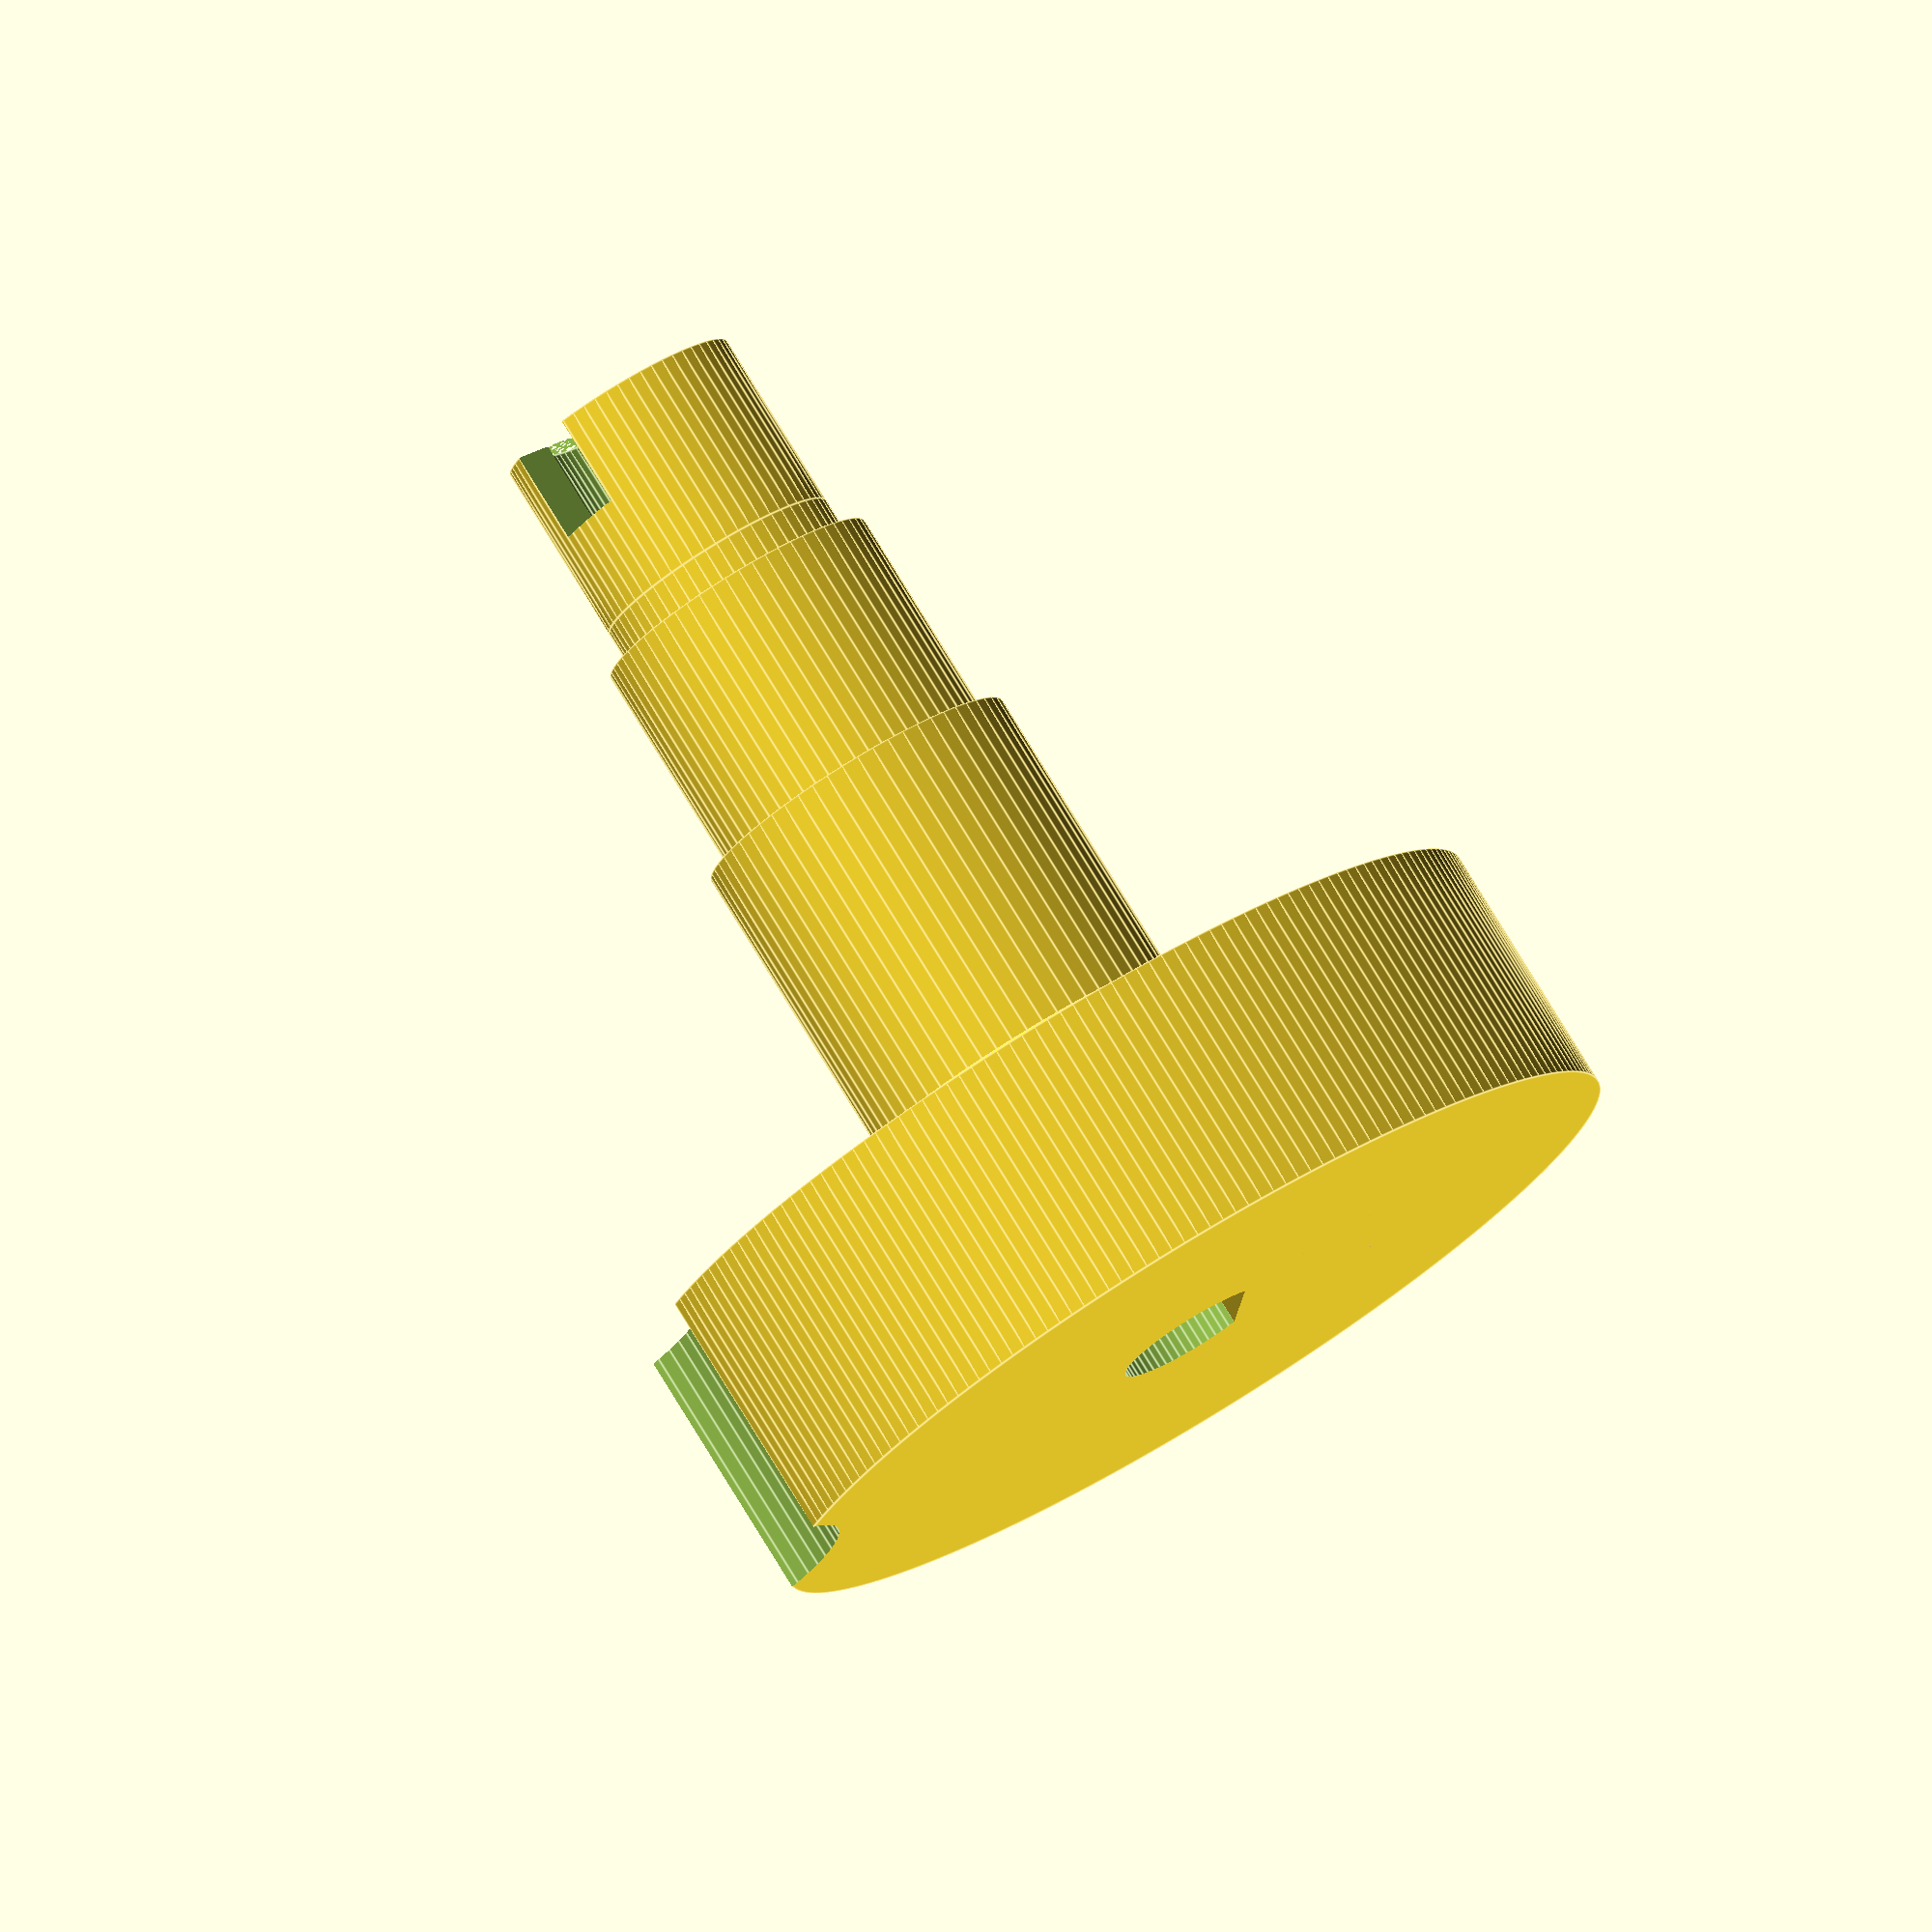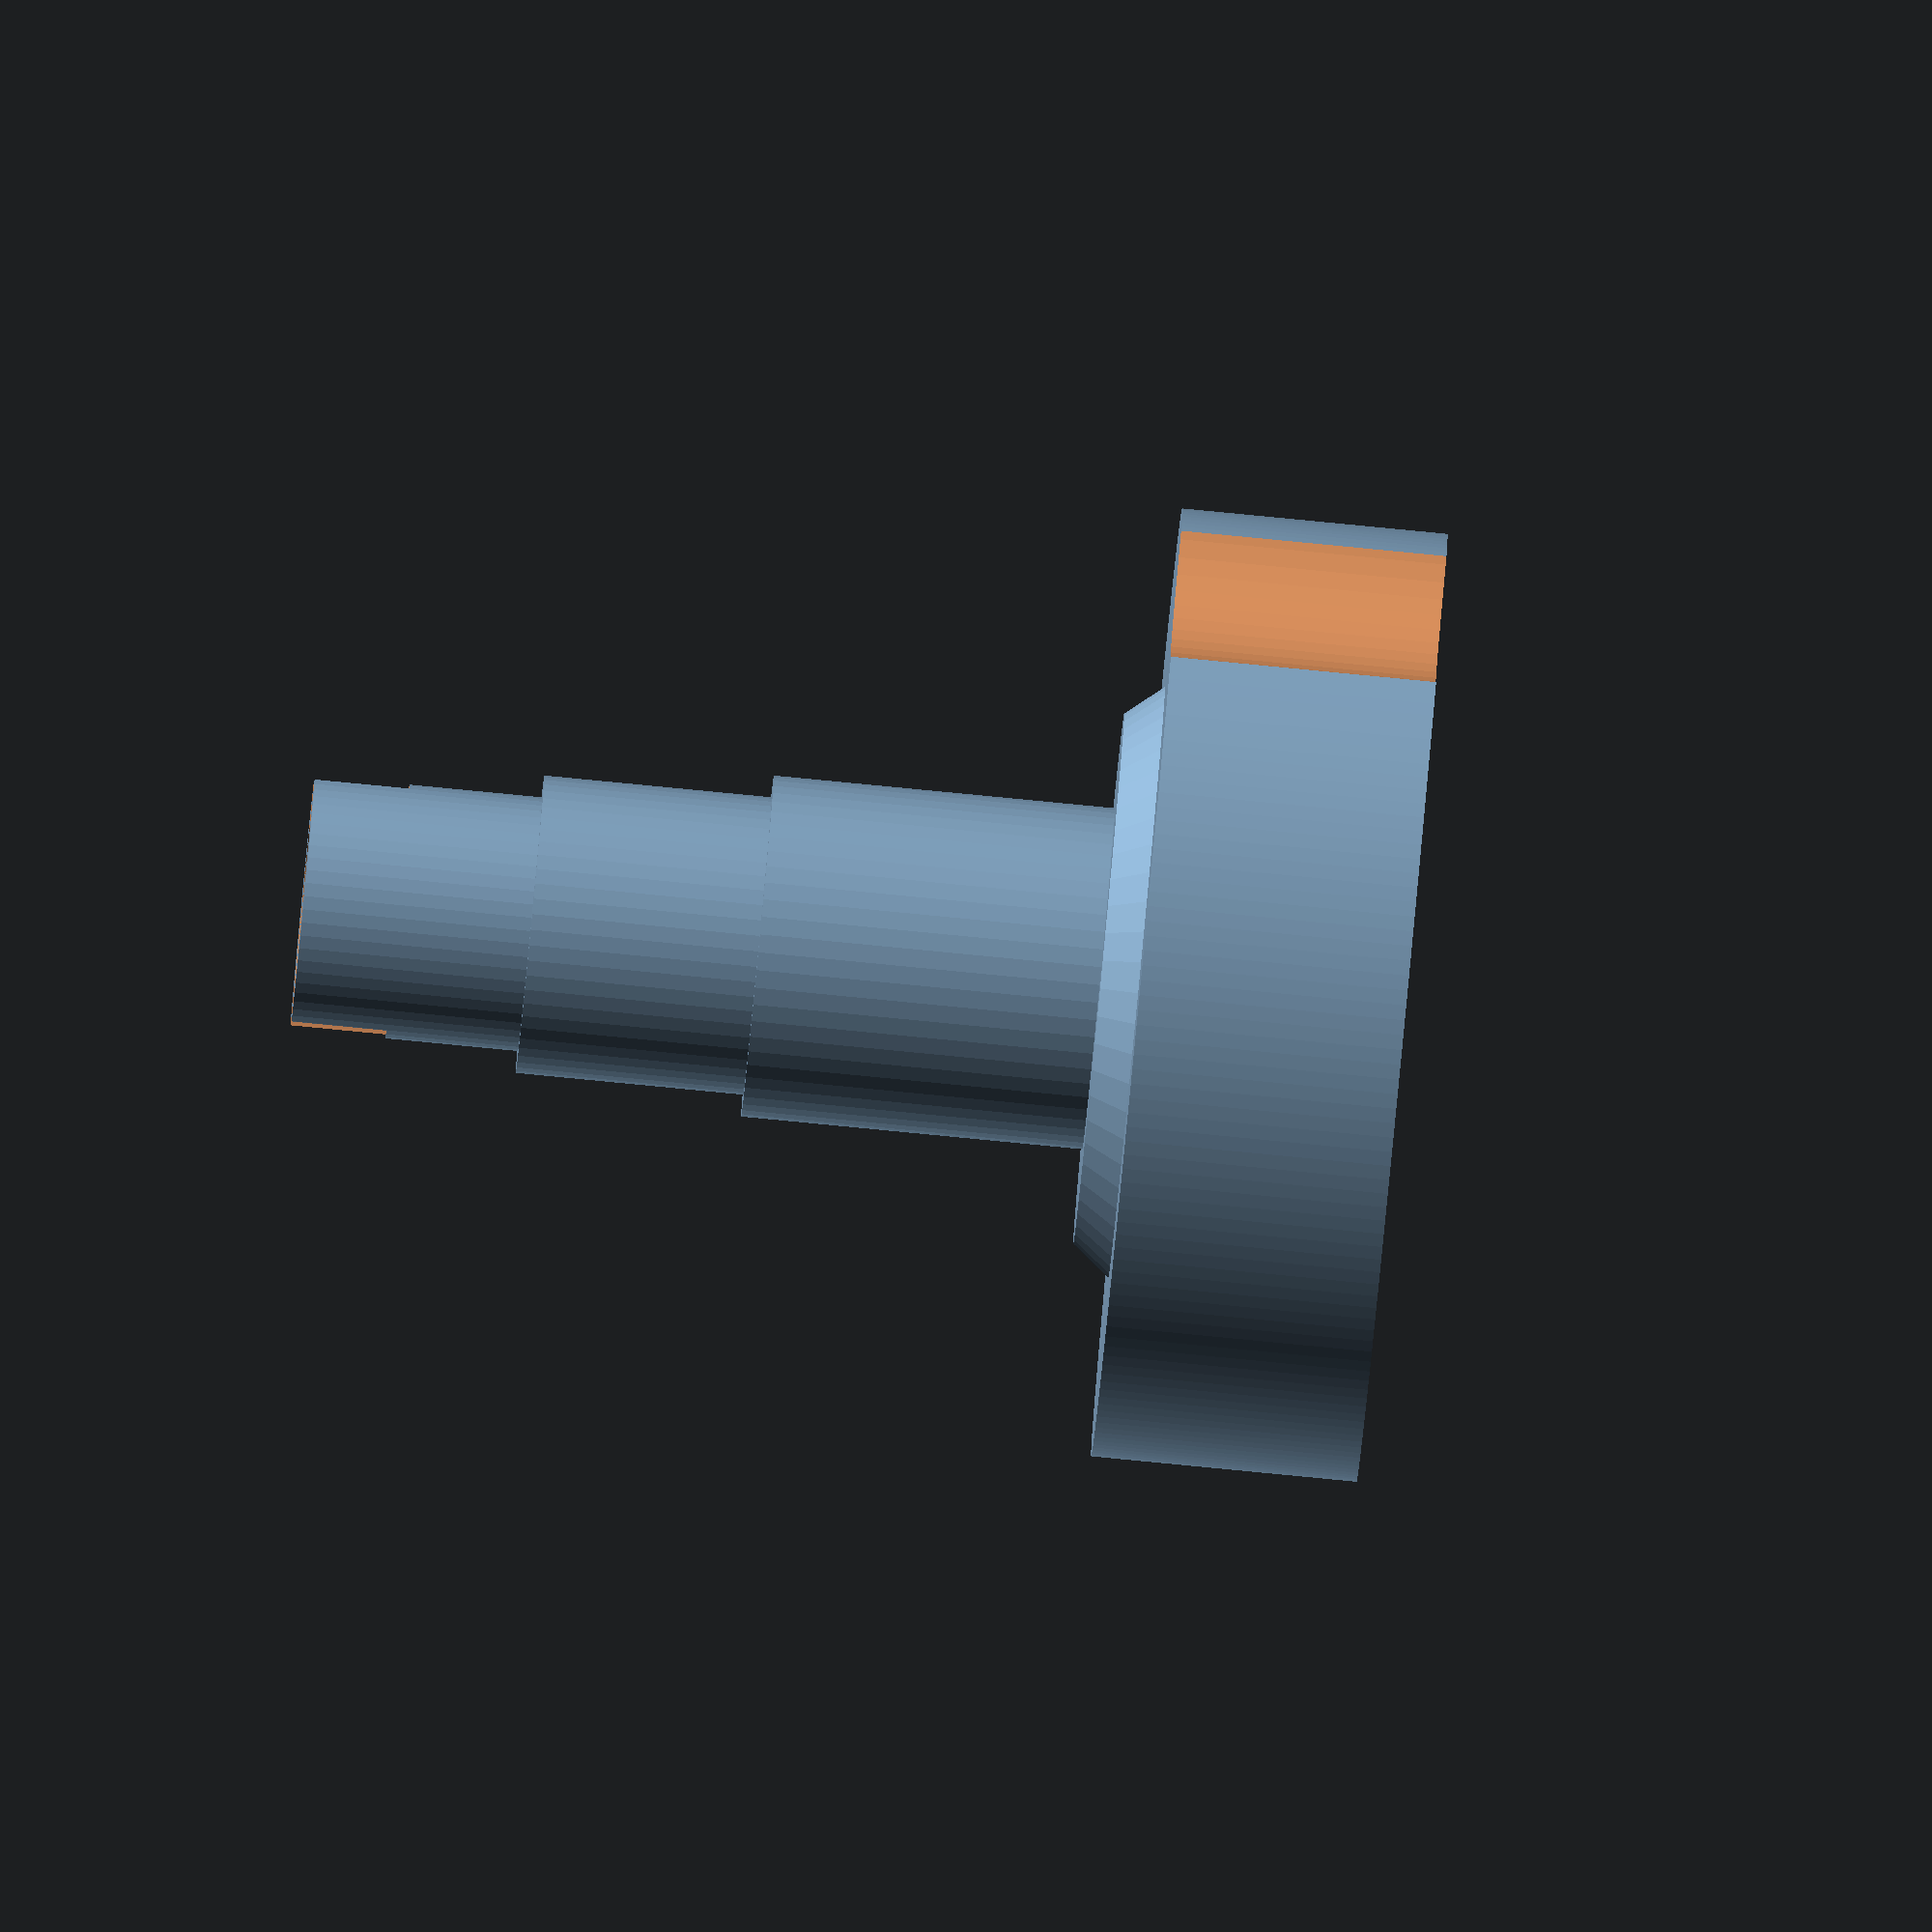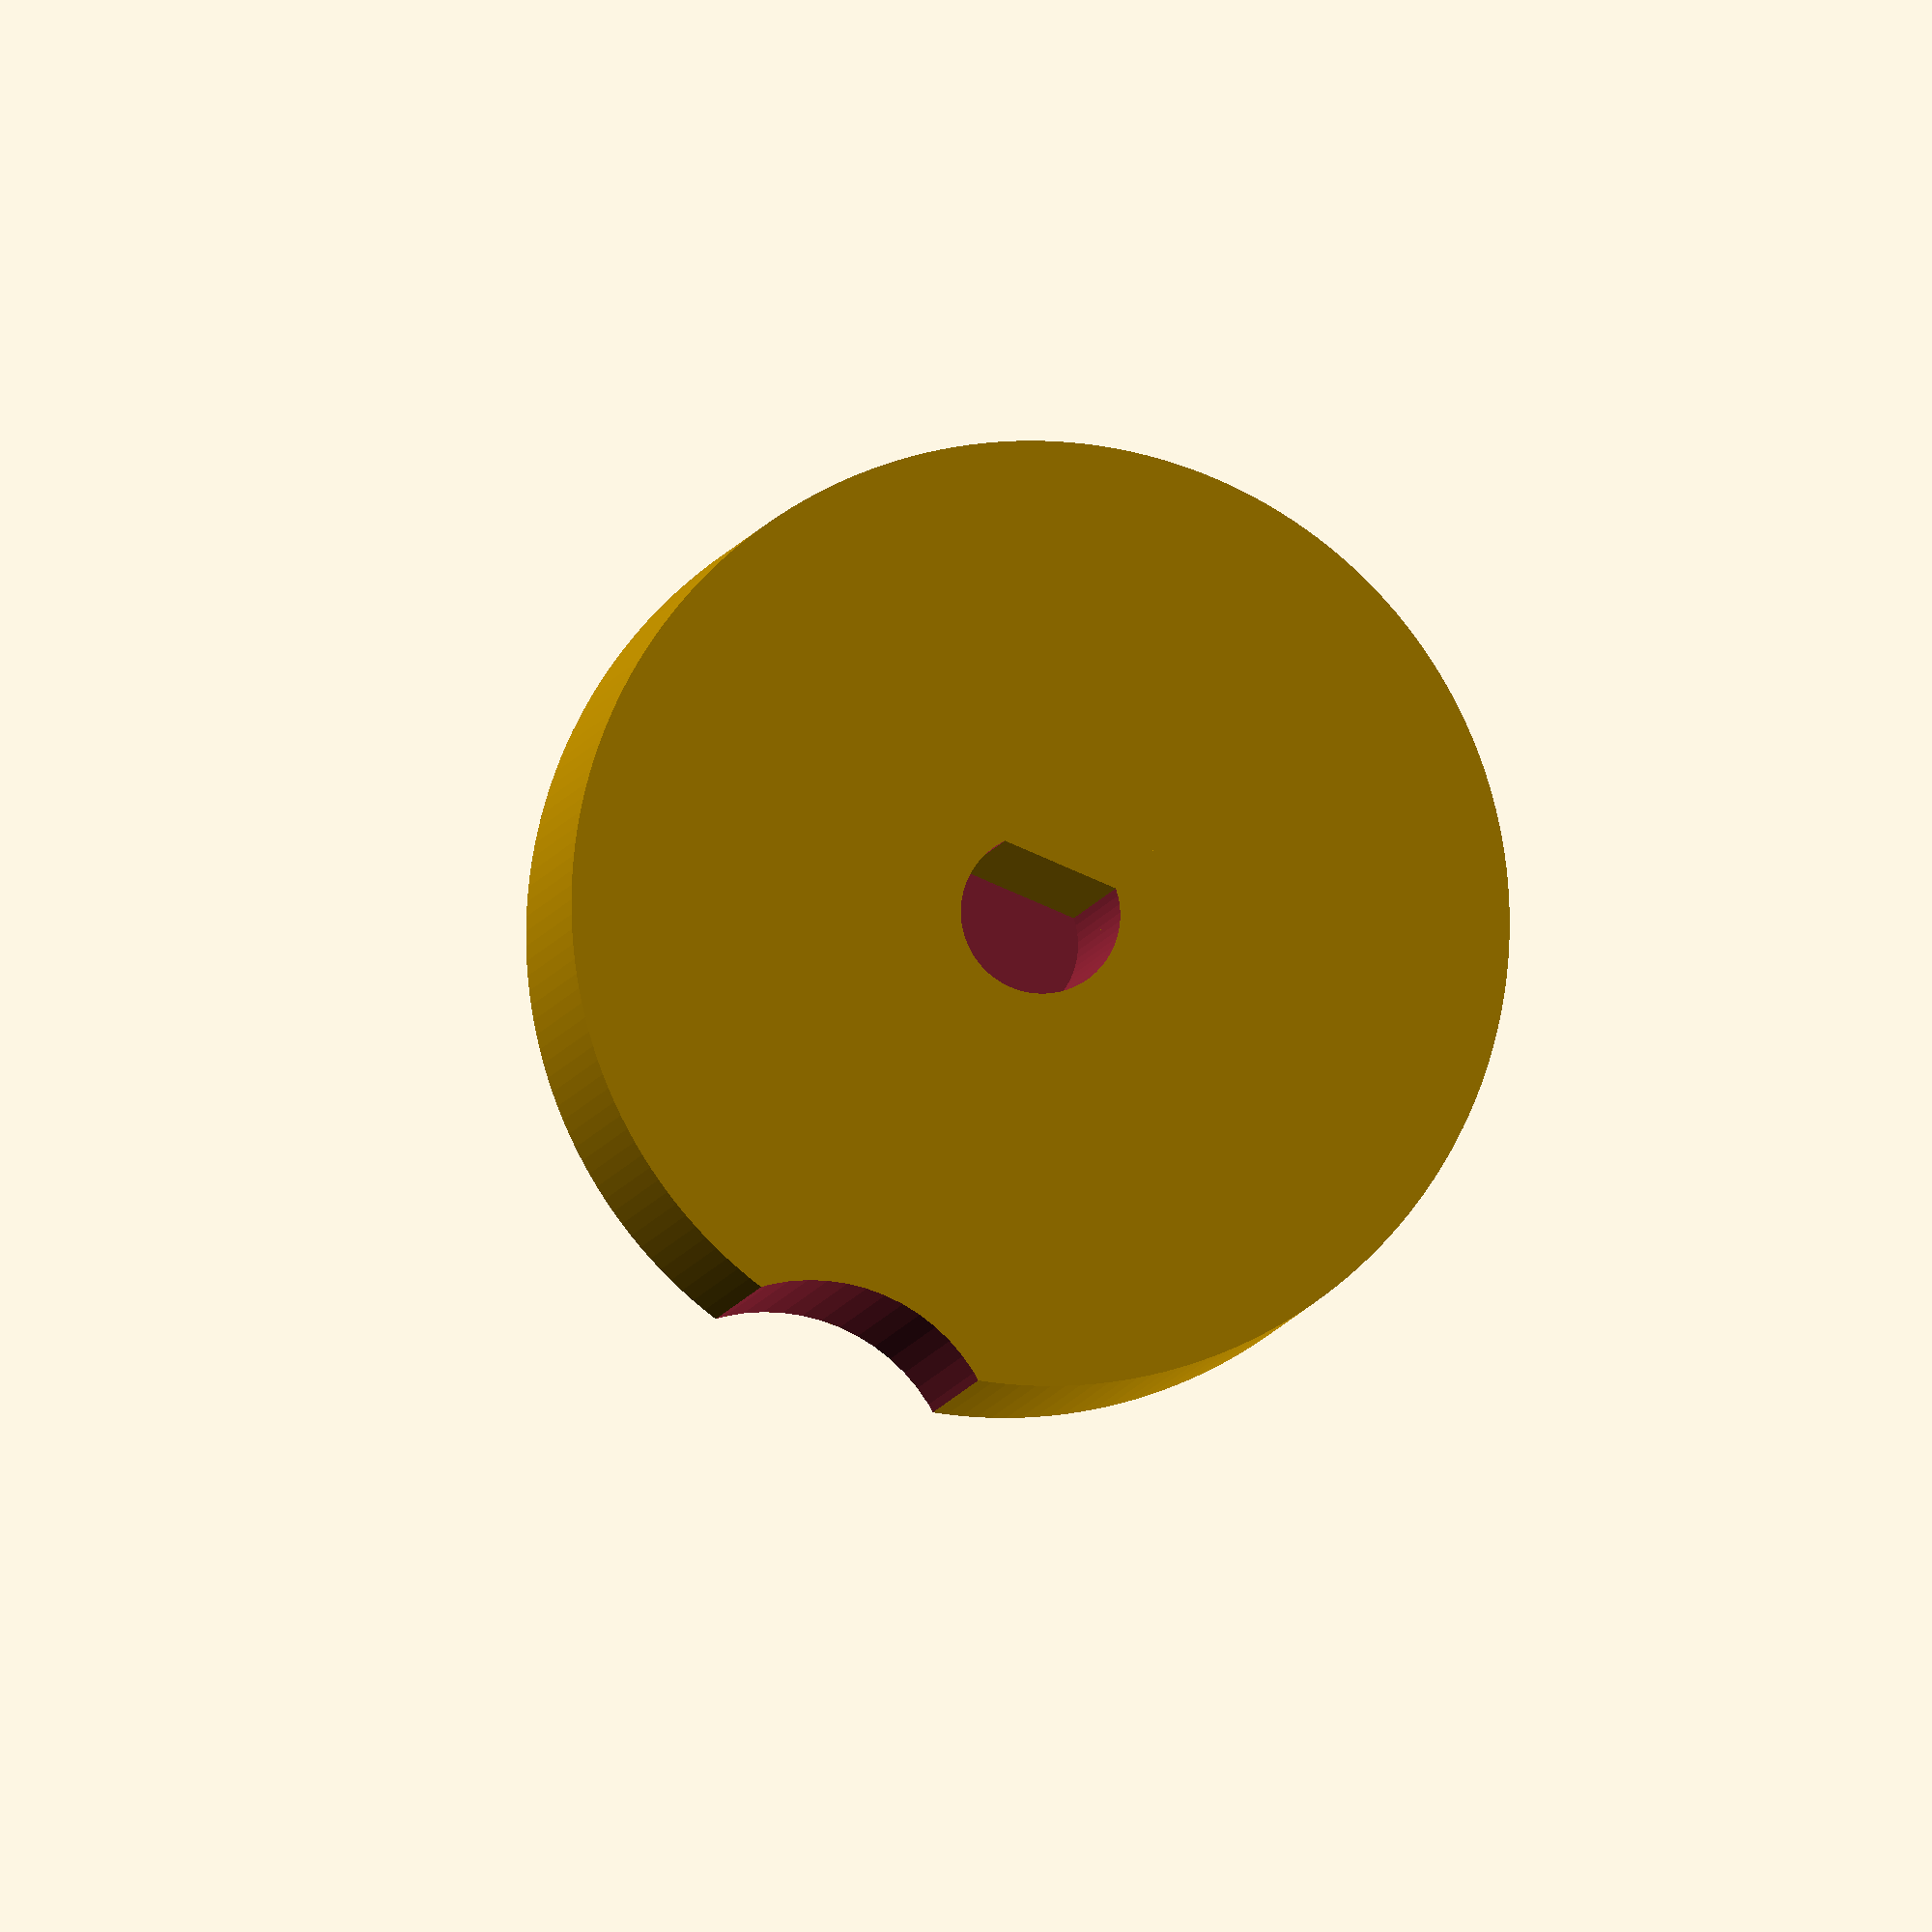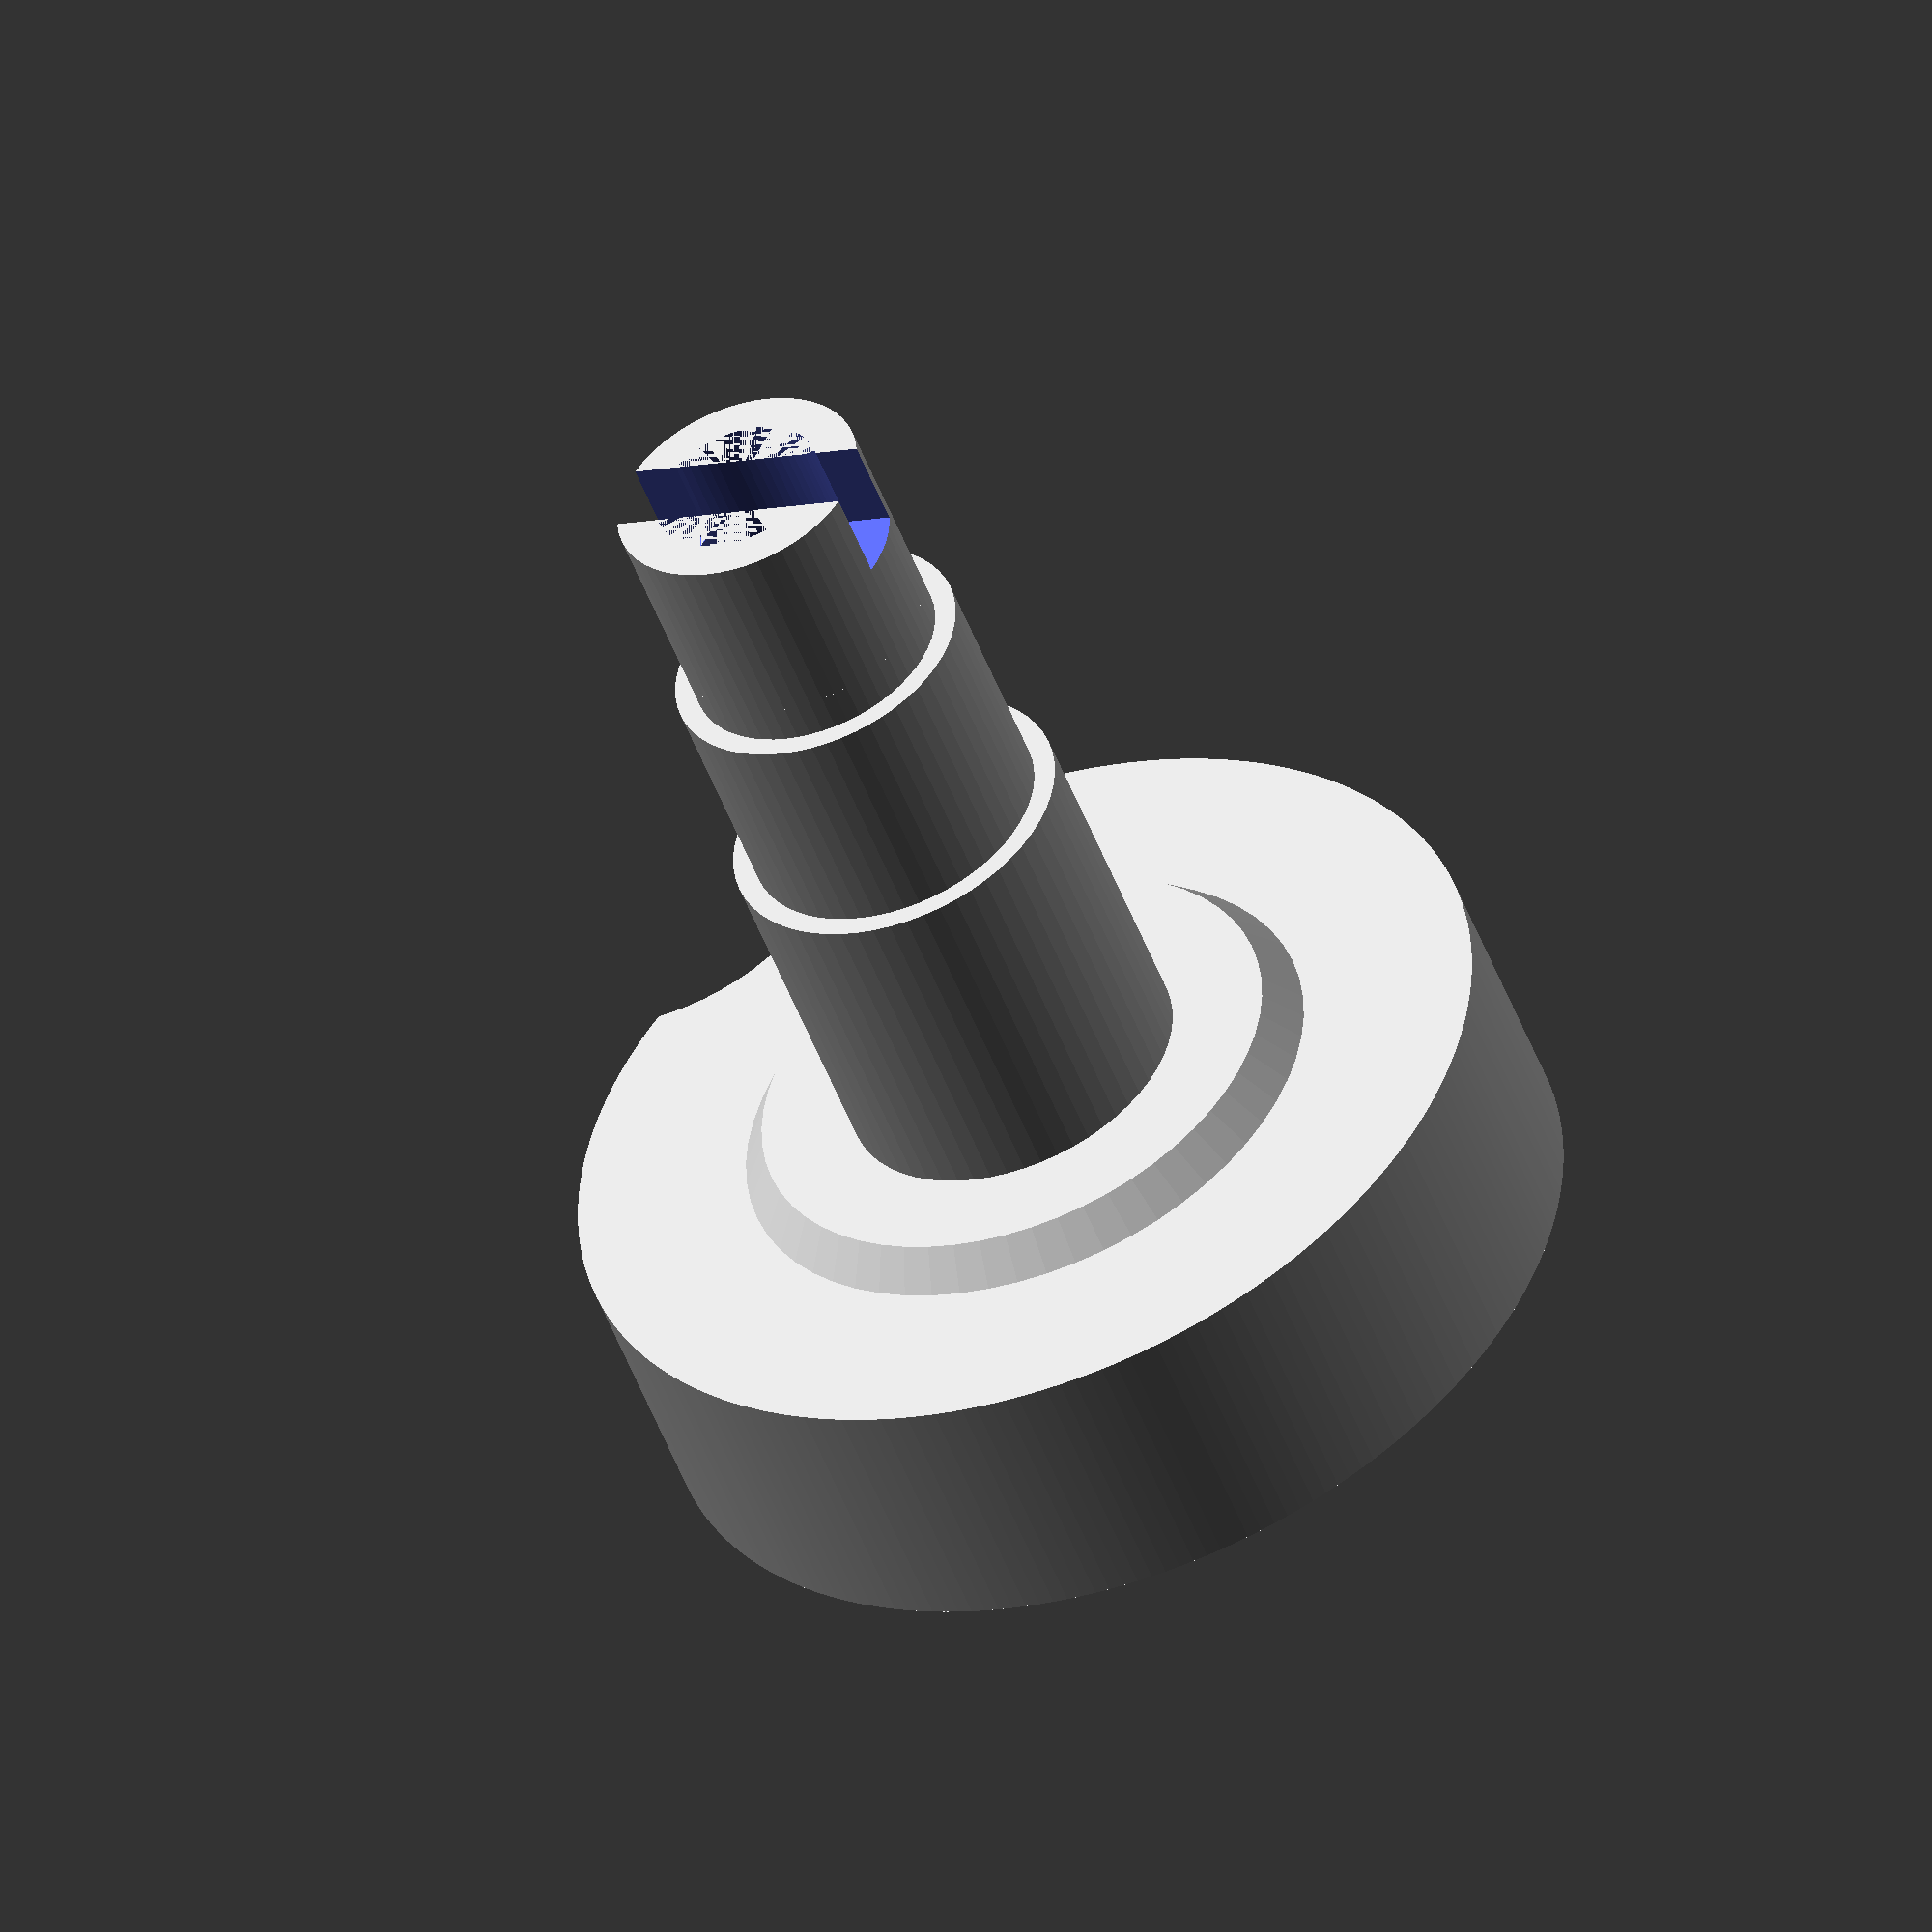
<openscad>
MOUNT_DIST = 28 - .5;
MOUNT_ANGLE = 125;
MOUNT_W = 12;
MOUNT_H = 8;
MOUNT_D = 12;

mm_x = [61.5, 21.5, 6, 45.5, 18, 39];
mm_y = [-18, 21, -27.5, -27.5, 7, 39];
mm_r = [110, -15, 0, 0, 0, -70];
mm_l = [13, 9, 0, 0, 0, 8];

xArray = [-3, 57,  55,  -26]; //NO MIDDLE PIN
yArray = [38, 31, -56,  -33]; //NO MIDDLE PIN

outerD = 9;
innerD = 4.5;
height = 17;

panel_2_x = 110;
panel_2_y = 110;

one_to_one_x = 54.5;
one_to_one_y = 12;

bolt_inner = 2.55;

screw_distance = 31;

module rounded_cube (cube_arr = [1, 1, 1], d = 0, center = false) {
	off_x = 0;
	off_y = 0;
	r = d/2;
	union () {
		cube([cube_arr[0] - d, cube_arr[1], cube_arr[2]], center = center);
		cube([cube_arr[0], cube_arr[1] - d, cube_arr[2]], center = center);
		translate ([1 * (cube_arr[0] / 2) - r , 1 * (cube_arr[1] / 2)- r, 0]) cylinder(r = r, h = cube_arr[2], center = center);
		translate ([-1 * (cube_arr[0] / 2) + r, -1 * (cube_arr[1] / 2) + r, 0]) cylinder(r = r, h = cube_arr[2], center = center);
		translate ([1 * (cube_arr[0] / 2) - r, -1 * (cube_arr[1] / 2) + r, 0]) cylinder(r = r, h = cube_arr[2], center = center);
		translate ([-1 * (cube_arr[0] / 2) + r, 1 * (cube_arr[1] / 2)- r, 0]) cylinder(r = r, h = cube_arr[2], center = center);
	}
}

module geared_motor_mount_120 (DECOYS = false) {
    $fn = 160;
	base_d = 35;
	base_inner = 25.2;
	base_thickness = 3;
	hole_d = 7;
	screw_d = 3.2;
    bolt_end = 5.4;
	height = 6;
    screw_distance = 17;
    offset_h = 14;
    
	difference () {
		difference () {
			translate([0, 0, 2.5]) cylinder(r=base_d/2, h=height + 5, center = true); //outer cylinder
            translate([0, 0, base_thickness + 1.5]) cylinder(r=base_inner/2, h=height + 5, center = true); //inner cylinder
		}
		cylinder(r=hole_d/2, h=29, center = true); //center hole
		//screw holes
        translate([0, 0, 0]) {
            translate([0, screw_distance/2, 0]) cylinder(r=screw_d/2, h=29, center = true);
            translate([0, -screw_distance/2, 0]) cylinder(r=screw_d/2, h=29, center = true);
            
            //bolt ends
            translate([0, screw_distance/2, -3]) cylinder(r=bolt_end/2, h=2, center = true);
            translate([0, -screw_distance/2, -3]) cylinder(r=bolt_end/2, h=2, center = true);
        }
        
    }
    
    //mounting arms
    difference ()  {
        union () {
            translate([0, 16, 1]) cube([MOUNT_W, 35 - 12, MOUNT_H], center = true);
            translate([0, 16 + 11.5, 1]) cylinder(r = MOUNT_W / 2, h =  MOUNT_H, center = true);
        }
        translate([0, MOUNT_DIST, 0]) cylinder(r = 4.5 / 2, h = MOUNT_H * 2, center = true);
        cylinder(r=(base_inner + 1) /2, h = 30, center = true);
        translate([0, 16 + 11.5, 7]) cylinder(r = MOUNT_W / 2, h =  MOUNT_H, center = true);
    }
    translate([0, MOUNT_DIST, -(offset_h / 2) - 1]) difference () {
        cylinder(r = MOUNT_D / 2, h = offset_h, center = true);
        cylinder(r = 4.5 / 2, h = offset_h + 1, center = true);
    }
    //mount2
    rotate([0, 0, MOUNT_ANGLE]) {
        difference () {
            union () {
                translate([0, 16, 1]) cube([MOUNT_W, 35 - 12, MOUNT_H], center = true);
                translate([0, 16 + 11.5, 1]) cylinder(r = MOUNT_W / 2, h =  MOUNT_H, center = true);
            }
            translate([0, MOUNT_DIST, 0]) cylinder(r = 4.5 / 2, h = MOUNT_H * 2, center = true);
            cylinder(r=(base_inner + 1) /2, h=30, center = true);
            translate([0, 16 + 11.5, 7]) cylinder(r = MOUNT_W / 2, h =  MOUNT_H, center = true);
        }
        translate([0, MOUNT_DIST, -(offset_h / 2) - 1]) difference () {
            cylinder(r = MOUNT_D / 2, h = offset_h, center = true);
            cylinder(r = 4.5 / 2, h = offset_h + 1, center = true);
        }
    }
        //mount3
    rotate([0, 0, 360 - MOUNT_ANGLE]) {
        difference () {
            union () {
                translate([0, 16 - 8, 1]) cube([MOUNT_W, 21, MOUNT_H], center = true);
                translate([0, 16 - 9 + 11.5, 1]) cylinder(r = MOUNT_W / 2, h =  MOUNT_H, center = true);
            }
            cylinder(r=(base_inner + 1) /2, h=30, center = true);
        }
        difference () {
            translate([0, MOUNT_DIST - 9, -(offset_h / 2) - 1]) {
                cylinder(r = MOUNT_D / 2, h = offset_h, center = true);
            }
            translate([0, 0, -(offset_h / 2) - 1]) cylinder(r=base_d/2, h=offset_h + 1, center = true);
        }
    }
}

module l289N_mount () {
    $fn = 60;
	DISTANCE = 36.5;
	H = 4;
    THICKNESS = 3;
	module stand () {
		difference () {
			cylinder(r1 = 4, r2 = 3, h = H, center = true);
		}
	}
	translate([0, 0, 0]) stand();
	translate([DISTANCE, 0, 0]) stand();
	translate([DISTANCE, DISTANCE, 0]) stand();
	translate([0, DISTANCE, 0]) stand();
    difference () {
        translate([DISTANCE/2, DISTANCE/2, -3]) rounded_cube([DISTANCE + 8, DISTANCE + 8, THICKNESS], 8, center = true); //base
        translate([DISTANCE/2, DISTANCE/2, -3]) rounded_cube([DISTANCE - 5, DISTANCE - 5, THICKNESS + 1], 10, center = true); //base
     }
        translate([0, 0, 2]) cylinder(r = 1.2, h = H, center = true);
        translate([DISTANCE, 0, 2]) cylinder(r = 1.2, h = H, center = true);
        translate([DISTANCE, DISTANCE, 2]) cylinder(r = 1.2, h = H, center = true);
        translate([0, DISTANCE, 2]) cylinder(r = 1.2, h = H, center = true);
    
}



module key_adapter () {
    $fn = 60;
    ID = 3.8;
    D = 4.4;
    H = 10;
    PEG = 7.5;
    difference () {
        union () {
            cylinder(r = D / 2, h = H, center = true);
            translate([0, 3, (H / 2) - .5]) cube([D + 1, 16, 1], center = true);
            translate([0, PEG, (H / 2) - 2]) cylinder(r = 3 / 2, h = 4, center = true);
        }
        translate([0, 0, 2]) difference () {
            cylinder(r = ID / 2, h = H, center = true);
            translate([ID / 2 + 1.5, 0, 0]) cube([ID, ID, H], center = true);
        }
    }
}

module key () {
    tighten = 0.25;
	difference () {
		cylinder(r = 6.7 / 2, h = 5, center = true);
		cylinder(r = (4.76 -+ tighten) / 2, h = 5, center = true);
	}
	translate ([0, 0, -7.5]) {
		cylinder(r = 6.7 / 2, h = 10, center = true);
	}
}
module keyHole () {
	translate ([0, 0, 1.75]) {
		cube([10, 2, 3.5], center = true);
	}
}
module key_end (rotArr = [0, 0, 0], transArr = [0, 0, 0], ALT = false) {
	translate(transArr) {
		rotate (rotArr) {
			difference () {
				key();
				keyHole();
                if (ALT) {
                    translate([-2.5, 0, 1.75]) cube([5, 3, 3.5], center= true);
                }
			}
		}
	}
}

module hobbled_rod_120 (h = 10) {
    d = 4.25;
    diff = 3.53;
    difference () {
        
        cylinder(r = d/2, h = h, center = true, $fn = 60);
        translate([d/2 + ((d/2) - (d - diff)), 0, 0]) cube([d, d, h + 1], center = true);
    }
}

module motor_key_120 (half = false, DECOYS = false, sides = 1, ALT = false) {
    innerD = 7.85;
	outer_d = 25;//27.5 + 2;
	notch_d = 10;
	height = 9;
	diff = 14 + 2.5 + 2;
    $fn = 60;
	difference () {
		union () {
			translate([one_to_one_x, one_to_one_y, 14.5]) cylinder(r1 = 14 / 2, r2 = 14/2 + 4, h = 5, center = true);// padding against bearing
			translate([one_to_one_x, one_to_one_y, diff - 2]) cylinder(r=outer_d/2, h= height -2, center= true, $fn=200); //large cylinder
			translate([one_to_one_x, one_to_one_y, 6 - 2]) cylinder(r=innerD/2, h= 14, center= true);
            translate([one_to_one_x, one_to_one_y, 8 ]) cylinder(r=9/2, h= 10, center= true);
            key_end([0, 180, -35], [one_to_one_x, one_to_one_y, -3.5 - 3], ALT = ALT); // longer for laser cut board
		}
        //1 notch
		translate([one_to_one_x, one_to_one_y, diff]) {
			translate ([-outer_d/2 - 3.5, 0, 0]) cylinder(r=notch_d/2, h= height + 4, center= true); //notch
		}
        
		//slot for hobbled(?) end
        translate([one_to_one_x, one_to_one_y, 17 + 0]) {
            translate([0, 0, 2.5]) hobbled_rod_120(12);
            //translate([6.42 - .2, 0, 4.3 - 5.5]) rotate([0, 90, 0]) motor_set_screw_120_alt();
            //translate([14, 0, 4.3 - 5.5]) rotate([0, 90, 0]) cylinder(r2 = 6 / 2, r1 = 5.8 / 2, h = 6, center = true); //extension
        
        }
	}
}

module motor_set_screw_120 () {
    cube([10.19, 2.95, 2.95], center = true);
    translate([(10.19 / 2) - (2.56 / 2), 0, 0]) cube([2.56, 5.8, 5.8], center = true);    
}

module motor_set_screw_120_alt () {
    $fn = 60;
    cylinder(r = 2.95 / 2, h = 10.19, center= true);
    translate([0, 0, (10.19 / 2) - (2.56 / 2)]) cylinder(r = 5.8 / 2, h = 2.56, center = true);
}

module sizing() {
 $fn = 60;
    
 cylinder(r = 8.9 / 2, h = 8, center = true); 
  //mount1
  translate([0, 16, 2.5]) cube([8.9, 32, 3], center = true);
  translate([0, MOUNT_DIST, 0]) cylinder(r = 3.2 / 2, h = 8, center = true);
   //mount2
  rotate([0, 0, MOUNT_ANGLE]) {
    translate([0, 16, 2.5]) cube([8.9, 32, 3], center = true);
    translate([0, MOUNT_DIST, 0]) cylinder(r = 3.2 / 2, h = 8, center = true);
  }
 }
 
//sizing();
//l289N_mount();
 
translate([-one_to_one_x, -one_to_one_y, -27]) motor_key_120();
//geared_motor_mount_120();

difference () {
    //motor_key_120();
    //geared_motor_mount_120();
    //translate([30, 0, 0]) cube([50, 50, 50], center = true);
}
//translate([0, 26, -7]) cube([10, 10, 12], center = true);
//key_adapter();
</openscad>
<views>
elev=101.5 azim=186.0 roll=211.4 proj=o view=edges
elev=264.9 azim=153.0 roll=275.5 proj=o view=wireframe
elev=7.0 azim=292.1 roll=350.2 proj=o view=solid
elev=50.0 azim=130.5 roll=200.1 proj=o view=solid
</views>
